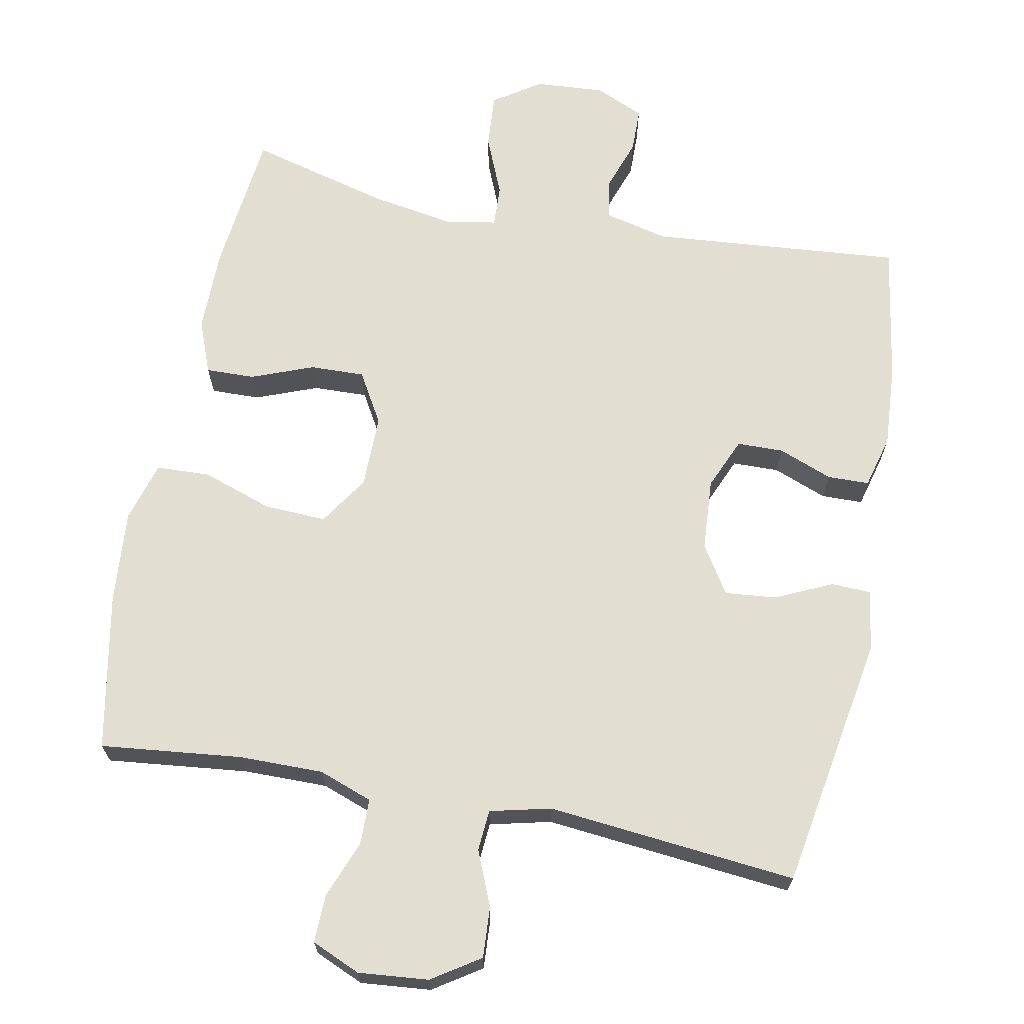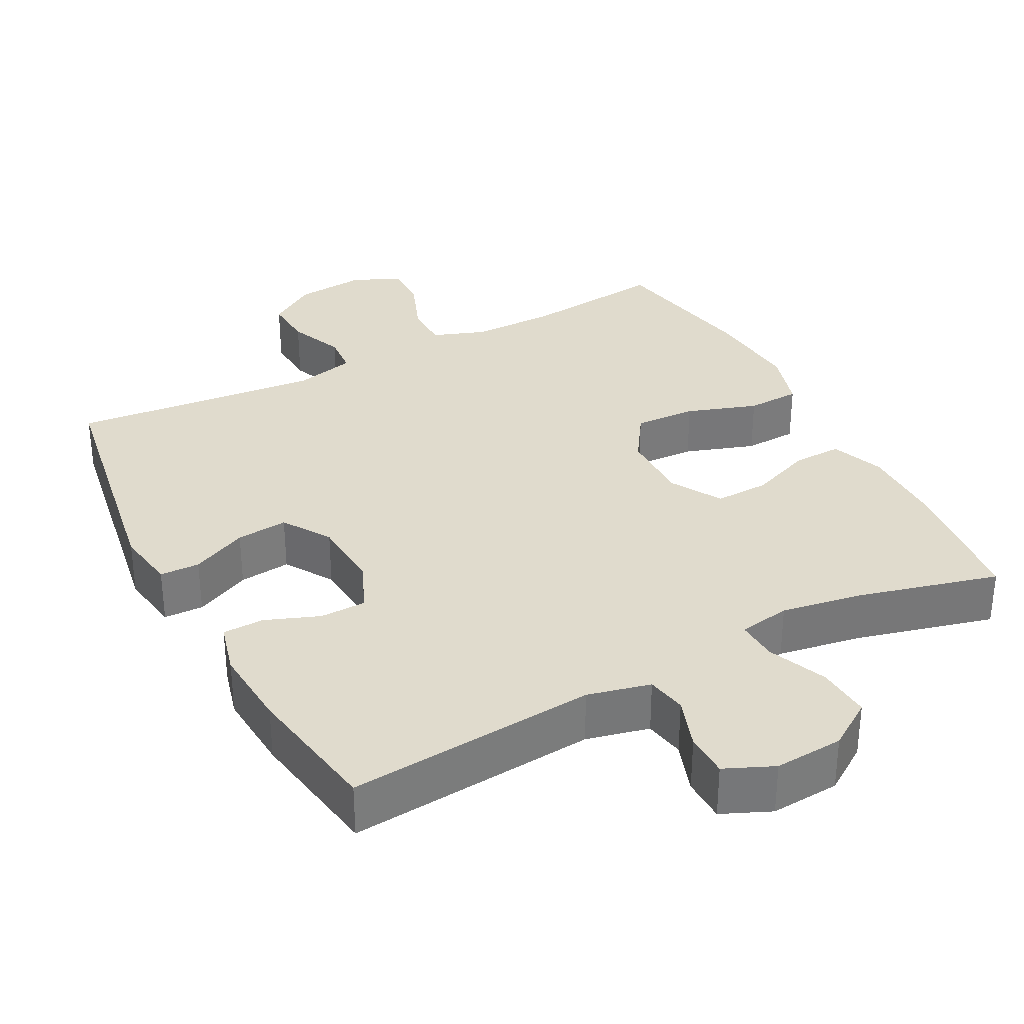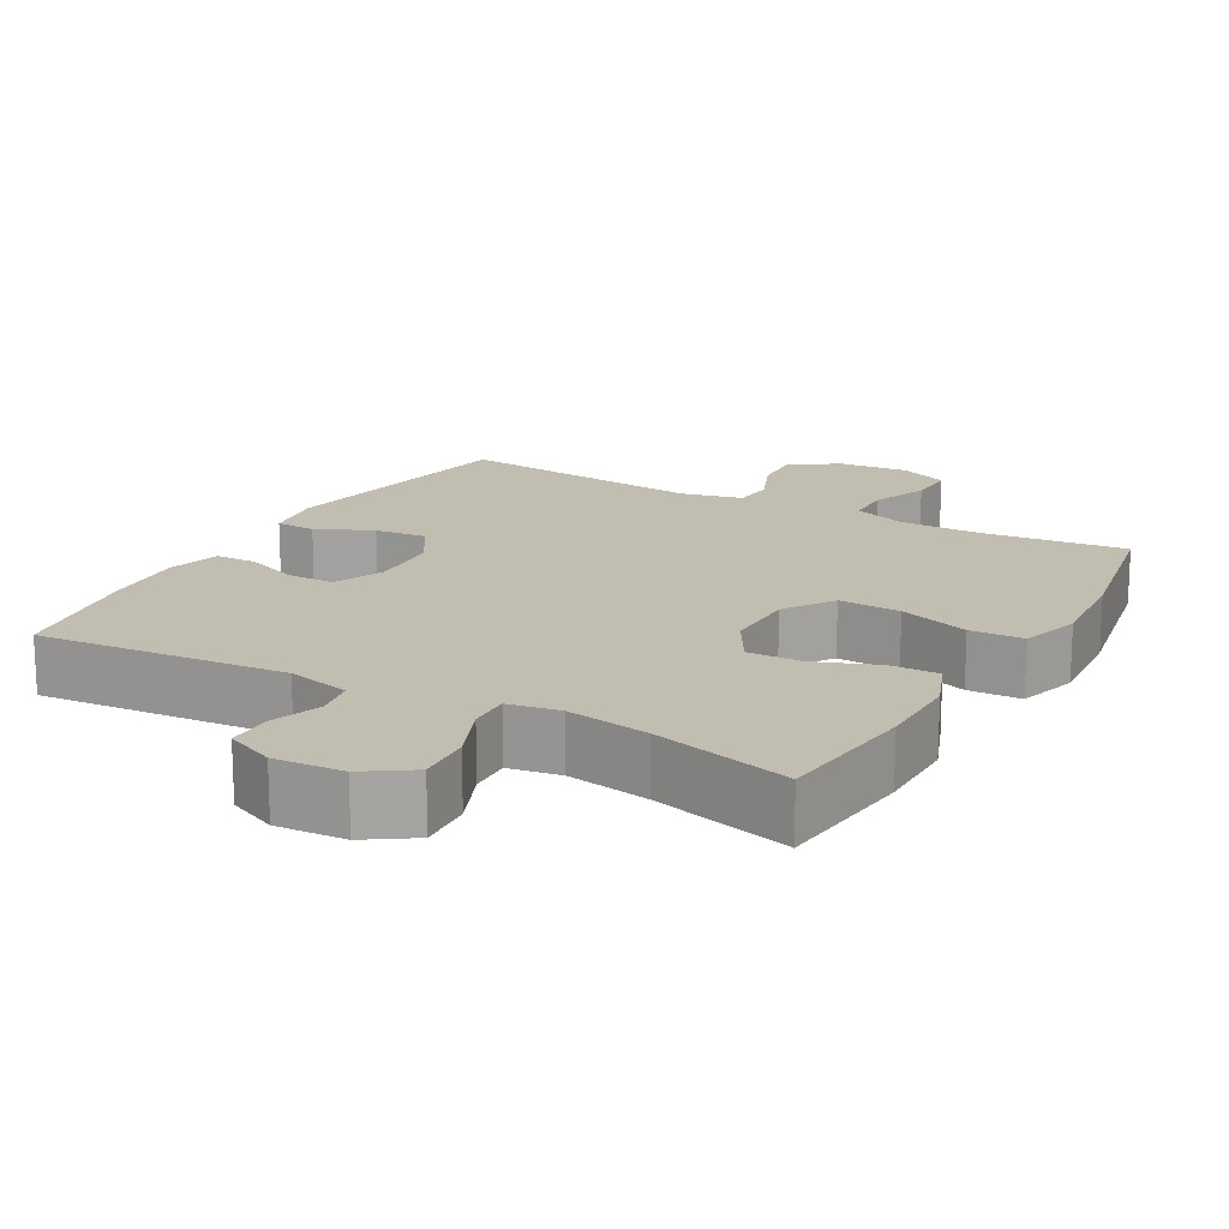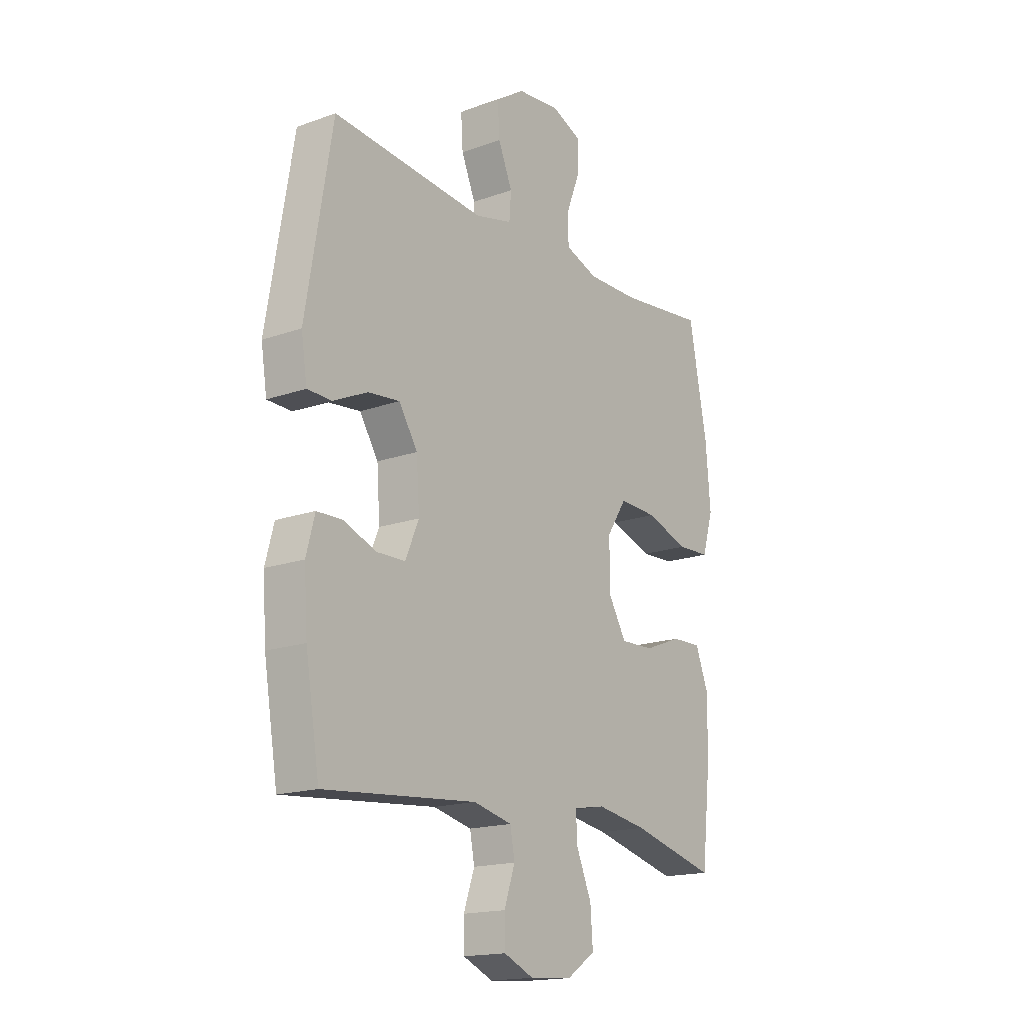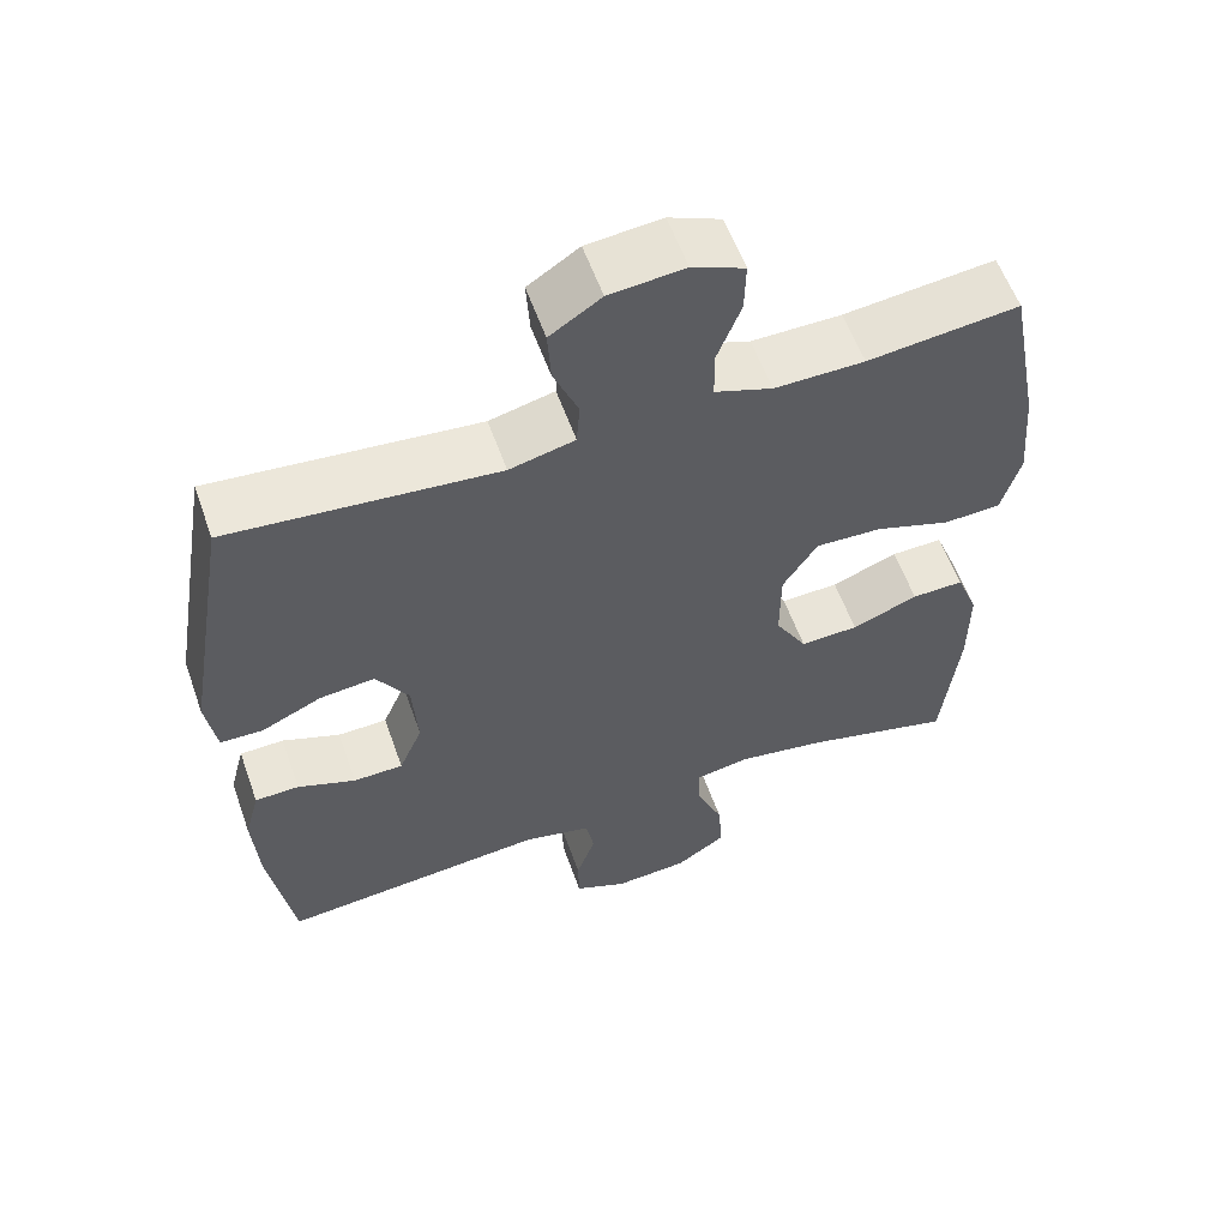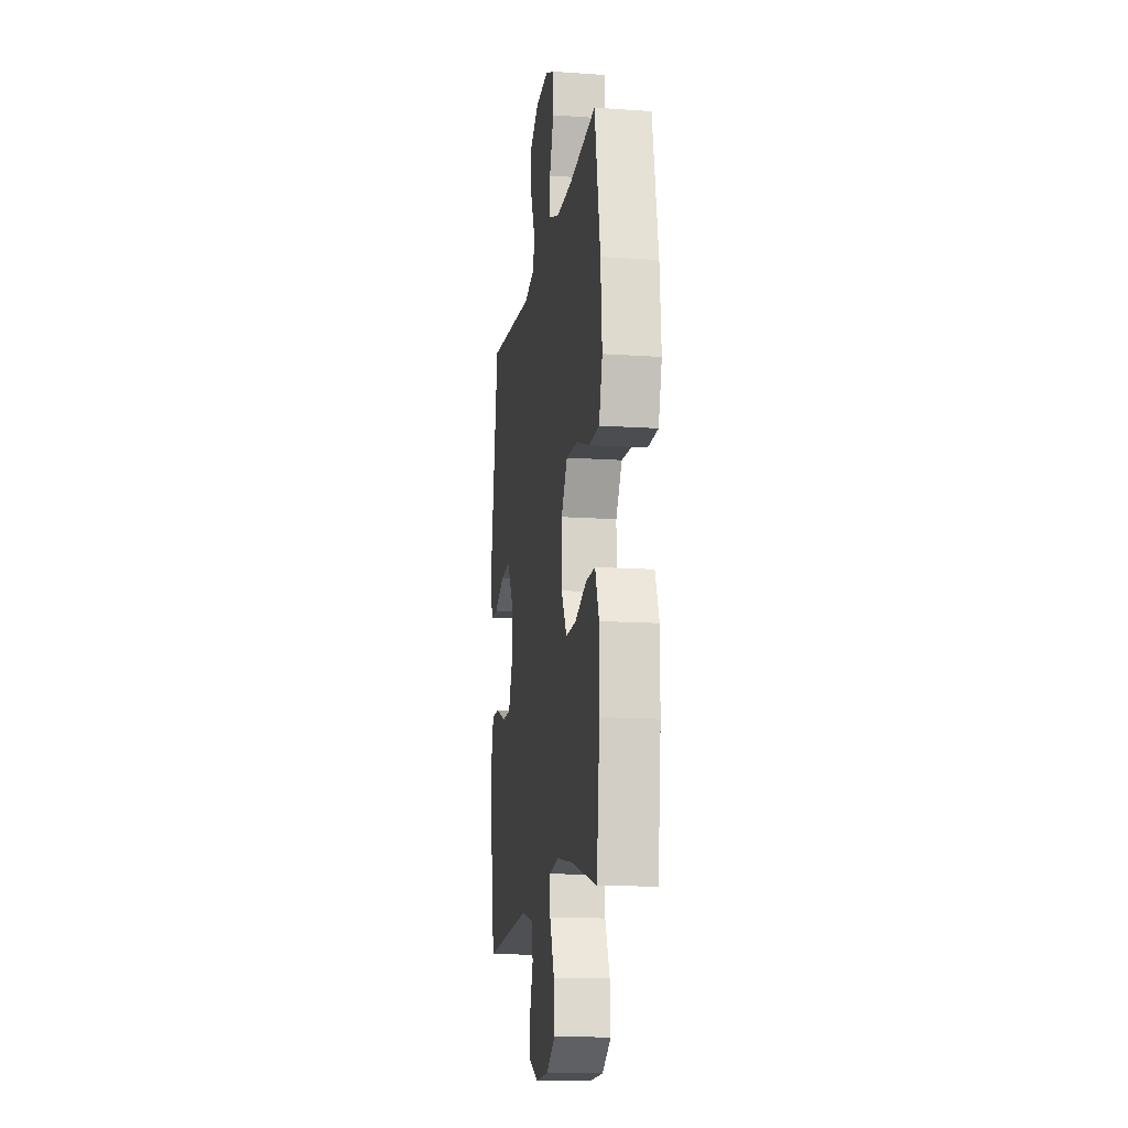
<metadata>
{"format":"obj","ext":"obj","renderer":"f3d","projection":"perspective","resolution":1024,"background":"white","views":[{"elev":68.0,"azim":11.1,"up":"+Y"},{"elev":33.2,"azim":152.3,"up":"+Y"},{"elev":16.9,"azim":-150.5,"up":"+Y"},{"elev":-17.0,"azim":125.7,"up":"+Z"},{"elev":57.9,"azim":160.5,"up":"+Z"},{"elev":-13.7,"azim":-98.7,"up":"+Z"}]}
</metadata>
<code>
o path3652
v -0.3081 0.0375 -0.462
v -0.1918 0.0375 -0.4427
v -0.1189 0.0375 -0.4552
v -0.1216 0.0375 -0.514
v -0.1567 0.0375 -0.5972
v -0.1622 0.0375 -0.6738
v -0.0964 0.0375 -0.7179
v 0.000989 0.0375 -0.7247
v 0.07005 0.0375 -0.6945
v 0.07116 0.0375 -0.632
v 0.046 0.0375 -0.5592
v 0.05658 0.0375 -0.5028
v 0.1455 0.0375 -0.4819
v 0.4972 0.0375 -0.5128
v 0.5292 0.0375 -0.3182
v 0.5373 0.0375 -0.2023
v 0.5176 0.0375 -0.1281
v 0.4592 0.0375 -0.1267
v 0.383 0.0375 -0.1558
v 0.3176 0.0375 -0.1544
v 0.2867 0.0375 -0.08221
v 0.2937 0.0375 0.01884
v 0.3367 0.0375 0.08612
v 0.4095 0.0375 0.07868
v 0.4882 0.0375 0.04213
v 0.5444 0.0375 0.04369
v 0.5578 0.0375 0.1298
v 0.4972 0.0375 0.4889
v 0.1454 0.0375 0.4552
v 0.05961 0.0375 0.4759
v 0.05522 0.0375 0.5337
v 0.0876 0.0375 0.6108
v 0.09199 0.0375 0.6821
v 0.02466 0.0375 0.7264
v -0.07411 0.0375 0.7358
v -0.143 0.0375 0.7061
v -0.1412 0.0375 0.6387
v -0.11 0.0375 0.5577
v -0.1108 0.0375 0.4928
v -0.1867 0.0375 0.4657
v -0.3053 0.0375 0.4667
v -0.5047 0.0375 0.4889
v -0.5466 0.0375 0.2686
v -0.5575 0.0375 0.1371
v -0.5325 0.0375 0.05196
v -0.4572 0.0375 0.04886
v -0.3578 0.0375 0.08216
v -0.2704 0.0375 0.08588
v -0.2246 0.0375 0.01562
v -0.2241 0.0375 -0.08676
v -0.2658 0.0375 -0.1579
v -0.3425 0.0375 -0.1554
v -0.4295 0.0375 -0.1216
v -0.4981 0.0375 -0.1199
v -0.527 0.0375 -0.1945
v -0.5267 0.0375 -0.3129
v -0.5047 0.0375 -0.5128
v -0.3081 -0.0375 -0.462
v -0.1918 -0.0375 -0.4427
v -0.1189 -0.0375 -0.4552
v -0.1216 -0.0375 -0.514
v -0.1567 -0.0375 -0.5972
v -0.1622 -0.0375 -0.6738
v -0.0964 -0.0375 -0.7179
v 0.000989 -0.0375 -0.7247
v 0.07005 -0.0375 -0.6945
v 0.07116 -0.0375 -0.632
v 0.046 -0.0375 -0.5592
v 0.05658 -0.0375 -0.5028
v 0.1455 -0.0375 -0.4819
v 0.4972 -0.0375 -0.5128
v 0.5292 -0.0375 -0.3182
v 0.5373 -0.0375 -0.2023
v 0.5176 -0.0375 -0.1281
v 0.4592 -0.0375 -0.1267
v 0.383 -0.0375 -0.1558
v 0.3176 -0.0375 -0.1544
v 0.2867 -0.0375 -0.08221
v 0.2937 -0.0375 0.01884
v 0.3367 -0.0375 0.08612
v 0.4095 -0.0375 0.07868
v 0.4882 -0.0375 0.04213
v 0.5444 -0.0375 0.04369
v 0.5578 -0.0375 0.1298
v 0.4972 -0.0375 0.4889
v 0.1454 -0.0375 0.4552
v 0.05961 -0.0375 0.4759
v 0.05522 -0.0375 0.5337
v 0.0876 -0.0375 0.6108
v 0.09199 -0.0375 0.6821
v 0.02466 -0.0375 0.7264
v -0.07411 -0.0375 0.7358
v -0.143 -0.0375 0.7061
v -0.1412 -0.0375 0.6387
v -0.11 -0.0375 0.5577
v -0.1108 -0.0375 0.4928
v -0.1867 -0.0375 0.4657
v -0.3053 -0.0375 0.4667
v -0.5047 -0.0375 0.4889
v -0.5466 -0.0375 0.2686
v -0.5575 -0.0375 0.1371
v -0.5325 -0.0375 0.05196
v -0.4572 -0.0375 0.04886
v -0.3578 -0.0375 0.08216
v -0.2704 -0.0375 0.08588
v -0.2246 -0.0375 0.01562
v -0.2241 -0.0375 -0.08676
v -0.2658 -0.0375 -0.1579
v -0.3425 -0.0375 -0.1554
v -0.4295 -0.0375 -0.1216
v -0.4981 -0.0375 -0.1199
v -0.527 -0.0375 -0.1945
v -0.5267 -0.0375 -0.3129
v -0.5047 -0.0375 -0.5128
v -0.0964 0.0375 -0.7179
v 0.000989 0.0375 -0.7247
v 0.07005 0.0375 -0.6945
v 0.07005 0.0375 -0.6945
v -0.1622 0.0375 -0.6738
v -0.1622 0.0375 -0.6738
v 0.07116 0.0375 -0.632
v -0.1567 0.0375 -0.5972
v 0.046 0.0375 -0.5592
v -0.1216 0.0375 -0.514
v 0.05658 0.0375 -0.5028
v 0.05658 0.0375 -0.5028
v -0.1189 0.0375 -0.4552
v -0.1189 0.0375 -0.4552
v 0.1455 0.0375 -0.4819
v -0.5047 0.0375 -0.5128
v -0.5047 0.0375 -0.5128
v -0.3081 0.0375 -0.462
v 0.4972 0.0375 -0.5128
v 0.4972 0.0375 -0.5128
v -0.1918 0.0375 -0.4427
v 0.5292 0.0375 -0.3182
v -0.5267 0.0375 -0.3129
v 0.5373 0.0375 -0.2023
v -0.527 0.0375 -0.1945
v 0.5176 0.0375 -0.1281
v 0.5176 0.0375 -0.1281
v -0.4981 0.0375 -0.1199
v -0.4981 0.0375 -0.1199
v -0.2658 0.0375 -0.1579
v -0.2658 0.0375 -0.1579
v -0.3425 0.0375 -0.1554
v -0.2241 0.0375 -0.08676
v 0.383 0.0375 -0.1558
v 0.3176 0.0375 -0.1544
v 0.3176 0.0375 -0.1544
v 0.4592 0.0375 -0.1267
v -0.4295 0.0375 -0.1216
v 0.2867 0.0375 -0.08221
v -0.2246 0.0375 0.01562
v 0.2937 0.0375 0.01884
v -0.2704 0.0375 0.08588
v 0.3367 0.0375 0.08612
v 0.3367 0.0375 0.08612
v 0.4095 0.0375 0.07868
v 0.4882 0.0375 0.04213
v 0.5444 0.0375 0.04369
v 0.5444 0.0375 0.04369
v 0.5578 0.0375 0.1298
v -0.5325 0.0375 0.05196
v -0.5325 0.0375 0.05196
v -0.4572 0.0375 0.04886
v -0.3578 0.0375 0.08216
v -0.5575 0.0375 0.1371
v -0.5466 0.0375 0.2686
v -0.5047 0.0375 0.4889
v -0.5047 0.0375 0.4889
v -0.1867 0.0375 0.4657
v -0.3053 0.0375 0.4667
v 0.1454 0.0375 0.4552
v 0.05961 0.0375 0.4759
v 0.05961 0.0375 0.4759
v 0.4972 0.0375 0.4889
v 0.4972 0.0375 0.4889
v -0.1108 0.0375 0.4928
v -0.1108 0.0375 0.4928
v 0.05522 0.0375 0.5337
v -0.11 0.0375 0.5577
v 0.0876 0.0375 0.6108
v -0.1412 0.0375 0.6387
v 0.09199 0.0375 0.6821
v 0.09199 0.0375 0.6821
v -0.143 0.0375 0.7061
v -0.143 0.0375 0.7061
v 0.02466 0.0375 0.7264
v -0.07411 0.0375 0.7358
v -0.0964 -0.0375 -0.7179
v 0.000989 -0.0375 -0.7247
v 0.07005 -0.0375 -0.6945
v 0.07005 -0.0375 -0.6945
v -0.1622 -0.0375 -0.6738
v -0.1622 -0.0375 -0.6738
v 0.07116 -0.0375 -0.632
v -0.1567 -0.0375 -0.5972
v 0.046 -0.0375 -0.5592
v -0.1216 -0.0375 -0.514
v 0.05658 -0.0375 -0.5028
v 0.05658 -0.0375 -0.5028
v -0.1189 -0.0375 -0.4552
v -0.1189 -0.0375 -0.4552
v 0.1455 -0.0375 -0.4819
v -0.5047 -0.0375 -0.5128
v -0.5047 -0.0375 -0.5128
v -0.3081 -0.0375 -0.462
v 0.4972 -0.0375 -0.5128
v 0.4972 -0.0375 -0.5128
v -0.1918 -0.0375 -0.4427
v 0.5292 -0.0375 -0.3182
v -0.5267 -0.0375 -0.3129
v 0.5373 -0.0375 -0.2023
v -0.527 -0.0375 -0.1945
v 0.5176 -0.0375 -0.1281
v 0.5176 -0.0375 -0.1281
v -0.4981 -0.0375 -0.1199
v -0.4981 -0.0375 -0.1199
v -0.2658 -0.0375 -0.1579
v -0.2658 -0.0375 -0.1579
v -0.3425 -0.0375 -0.1554
v -0.2241 -0.0375 -0.08676
v 0.383 -0.0375 -0.1558
v 0.3176 -0.0375 -0.1544
v 0.3176 -0.0375 -0.1544
v 0.4592 -0.0375 -0.1267
v -0.4295 -0.0375 -0.1216
v 0.2867 -0.0375 -0.08221
v -0.2246 -0.0375 0.01562
v 0.2937 -0.0375 0.01884
v -0.2704 -0.0375 0.08588
v 0.3367 -0.0375 0.08612
v 0.3367 -0.0375 0.08612
v 0.4095 -0.0375 0.07868
v 0.4882 -0.0375 0.04213
v 0.5444 -0.0375 0.04369
v 0.5444 -0.0375 0.04369
v 0.5578 -0.0375 0.1298
v -0.5325 -0.0375 0.05196
v -0.5325 -0.0375 0.05196
v -0.4572 -0.0375 0.04886
v -0.3578 -0.0375 0.08216
v -0.5575 -0.0375 0.1371
v -0.5466 -0.0375 0.2686
v -0.5047 -0.0375 0.4889
v -0.5047 -0.0375 0.4889
v -0.1867 -0.0375 0.4657
v -0.3053 -0.0375 0.4667
v 0.1454 -0.0375 0.4552
v 0.05961 -0.0375 0.4759
v 0.05961 -0.0375 0.4759
v 0.4972 -0.0375 0.4889
v 0.4972 -0.0375 0.4889
v -0.1108 -0.0375 0.4928
v -0.1108 -0.0375 0.4928
v 0.05522 -0.0375 0.5337
v -0.11 -0.0375 0.5577
v 0.0876 -0.0375 0.6108
v -0.1412 -0.0375 0.6387
v 0.09199 -0.0375 0.6821
v 0.09199 -0.0375 0.6821
v -0.143 -0.0375 0.7061
v -0.143 -0.0375 0.7061
v 0.02466 -0.0375 0.7264
v -0.07411 -0.0375 0.7358
f 243 249 245
f 191 199 198
f 212 225 205
f 197 192 193
f 201 200 199
f 232 230 251
f 236 239 235
f 249 232 248
f 208 213 206
f 250 233 253
f 232 249 243
f 239 253 235
f 229 230 223
f 223 220 203
f 233 250 231
f 237 239 236
f 240 242 244
f 199 192 197
f 259 258 257
f 266 260 265
f 224 214 227
f 222 228 215
f 225 229 205
f 220 222 208
f 225 212 224
f 261 265 259
f 248 232 255
f 191 198 195
f 214 224 212
f 200 198 199
f 245 249 246
f 201 203 200
f 203 220 211
f 263 260 266
f 212 205 209
f 205 203 201
f 244 243 245
f 199 191 192
f 213 222 215
f 231 230 229
f 211 220 208
f 258 255 257
f 215 228 218
f 235 253 233
f 229 223 203
f 251 230 250
f 258 265 260
f 227 214 216
f 257 255 251
f 250 230 231
f 229 203 205
f 208 222 213
f 243 244 242
f 265 258 259
f 255 232 251
f 7 8 65 64
f 8 118 194 65
f 120 7 64 196
f 9 10 67 66
f 5 6 63 62
f 10 11 68 67
f 4 5 62 61
f 11 126 202 68
f 128 4 61 204
f 12 13 70 69
f 131 1 58 207
f 13 134 210 70
f 1 2 59 58
f 2 3 60 59
f 14 15 72 71
f 56 57 114 113
f 15 16 73 72
f 55 56 113 112
f 16 141 217 73
f 143 55 112 219
f 145 52 109 221
f 50 51 108 107
f 19 150 226 76
f 18 19 76 75
f 17 18 75 74
f 53 54 111 110
f 52 53 110 109
f 20 21 78 77
f 49 50 107 106
f 21 22 79 78
f 48 49 106 105
f 22 158 234 79
f 24 25 82 81
f 25 162 238 82
f 26 27 84 83
f 165 46 103 241
f 46 47 104 103
f 44 45 102 101
f 23 24 81 80
f 47 48 105 104
f 43 44 101 100
f 171 43 100 247
f 40 41 98 97
f 29 176 252 86
f 178 29 86 254
f 27 28 85 84
f 180 40 97 256
f 30 31 88 87
f 41 42 99 98
f 38 39 96 95
f 31 32 89 88
f 37 38 95 94
f 32 186 262 89
f 188 37 94 264
f 33 34 91 90
f 35 36 93 92
f 34 35 92 91
f 167 169 173
f 115 122 123
f 136 129 149
f 121 117 116
f 125 123 124
f 156 175 154
f 160 159 163
f 173 172 156
f 132 130 137
f 174 177 157
f 156 167 173
f 163 159 177
f 153 147 154
f 147 127 144
f 157 155 174
f 161 160 163
f 164 168 166
f 123 121 116
f 183 181 182
f 190 189 184
f 148 151 138
f 146 139 152
f 149 129 153
f 144 132 146
f 149 148 136
f 185 183 189
f 172 179 156
f 115 119 122
f 138 136 148
f 124 123 122
f 169 170 173
f 125 124 127
f 127 135 144
f 187 190 184
f 136 133 129
f 129 125 127
f 168 169 167
f 123 116 115
f 137 139 146
f 155 153 154
f 135 132 144
f 182 181 179
f 139 142 152
f 159 157 177
f 153 127 147
f 175 174 154
f 182 184 189
f 151 140 138
f 181 175 179
f 174 155 154
f 153 129 127
f 132 137 146
f 167 166 168
f 189 183 182
f 179 175 156

</code>
